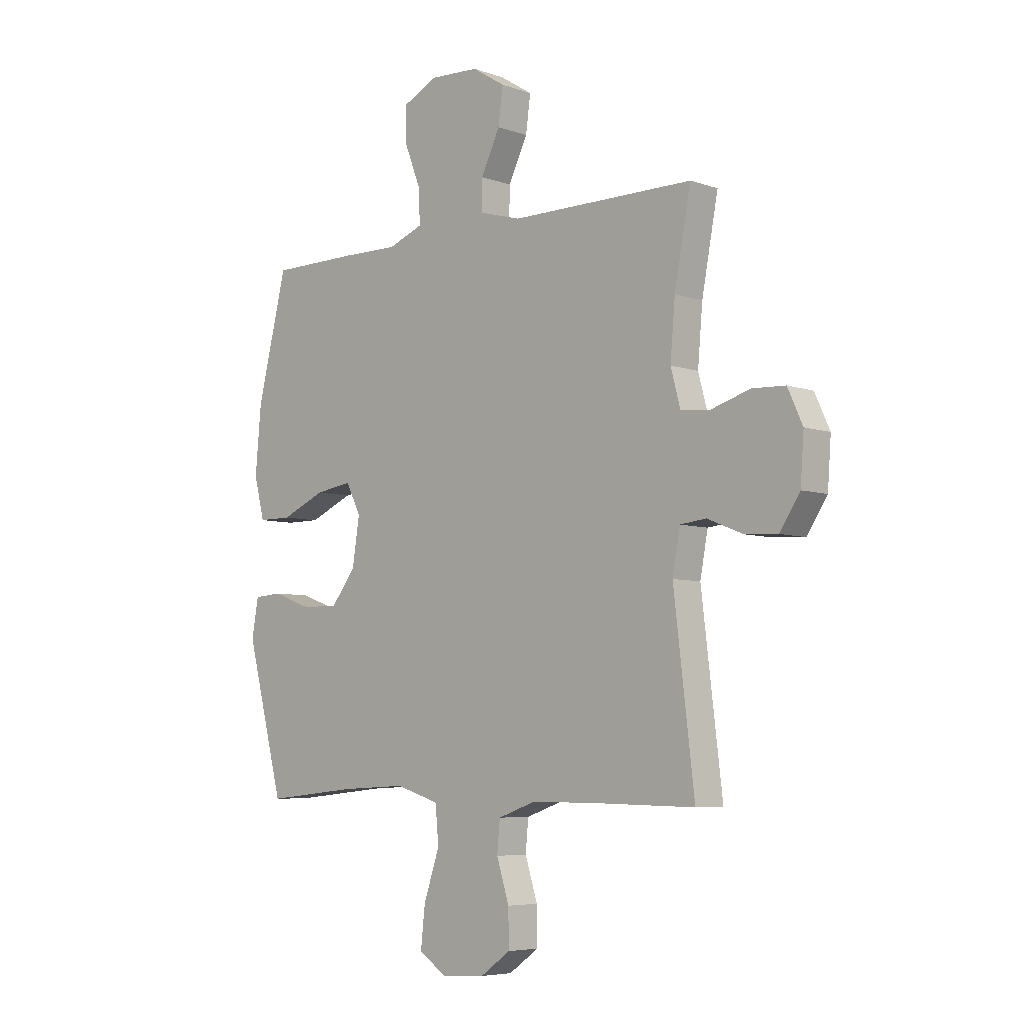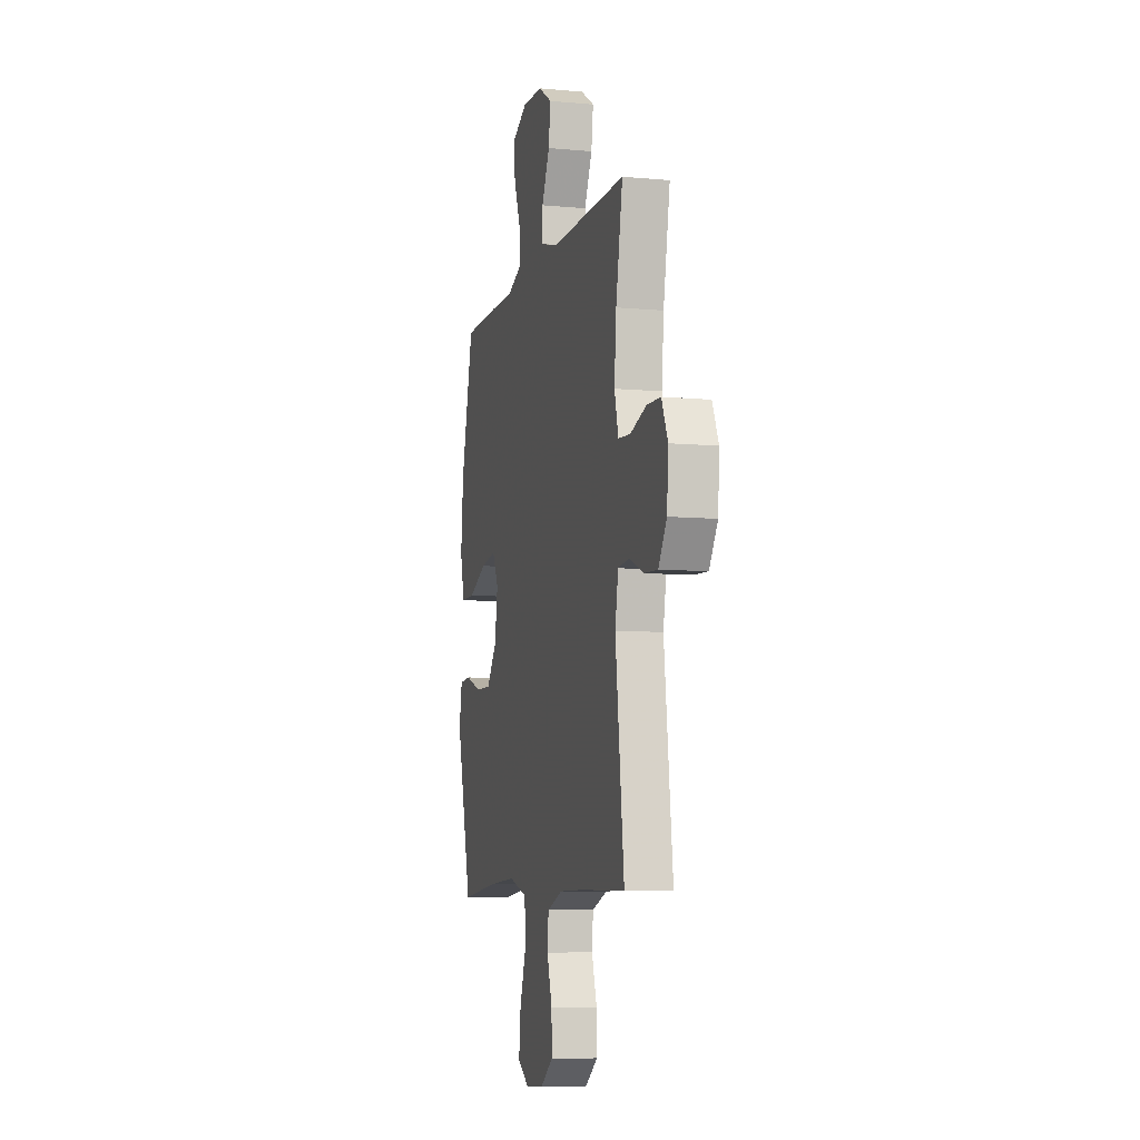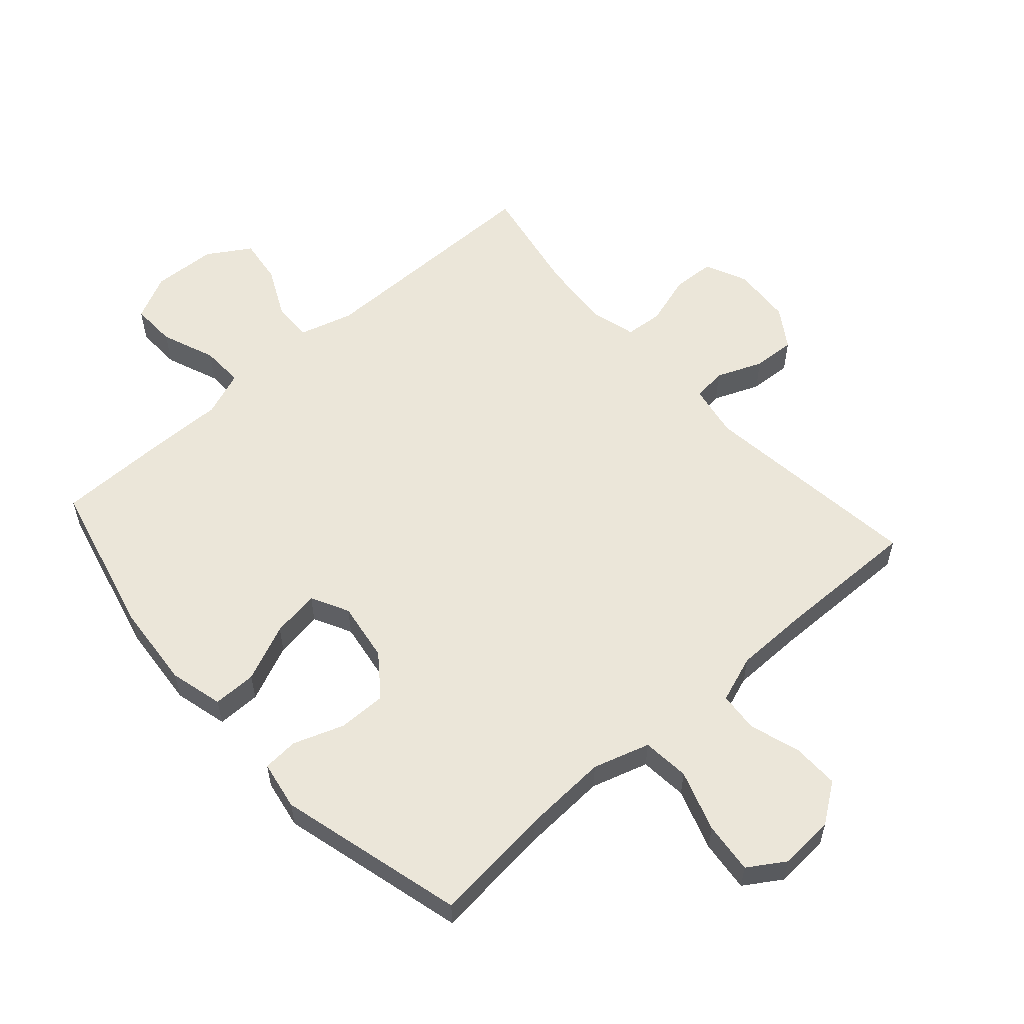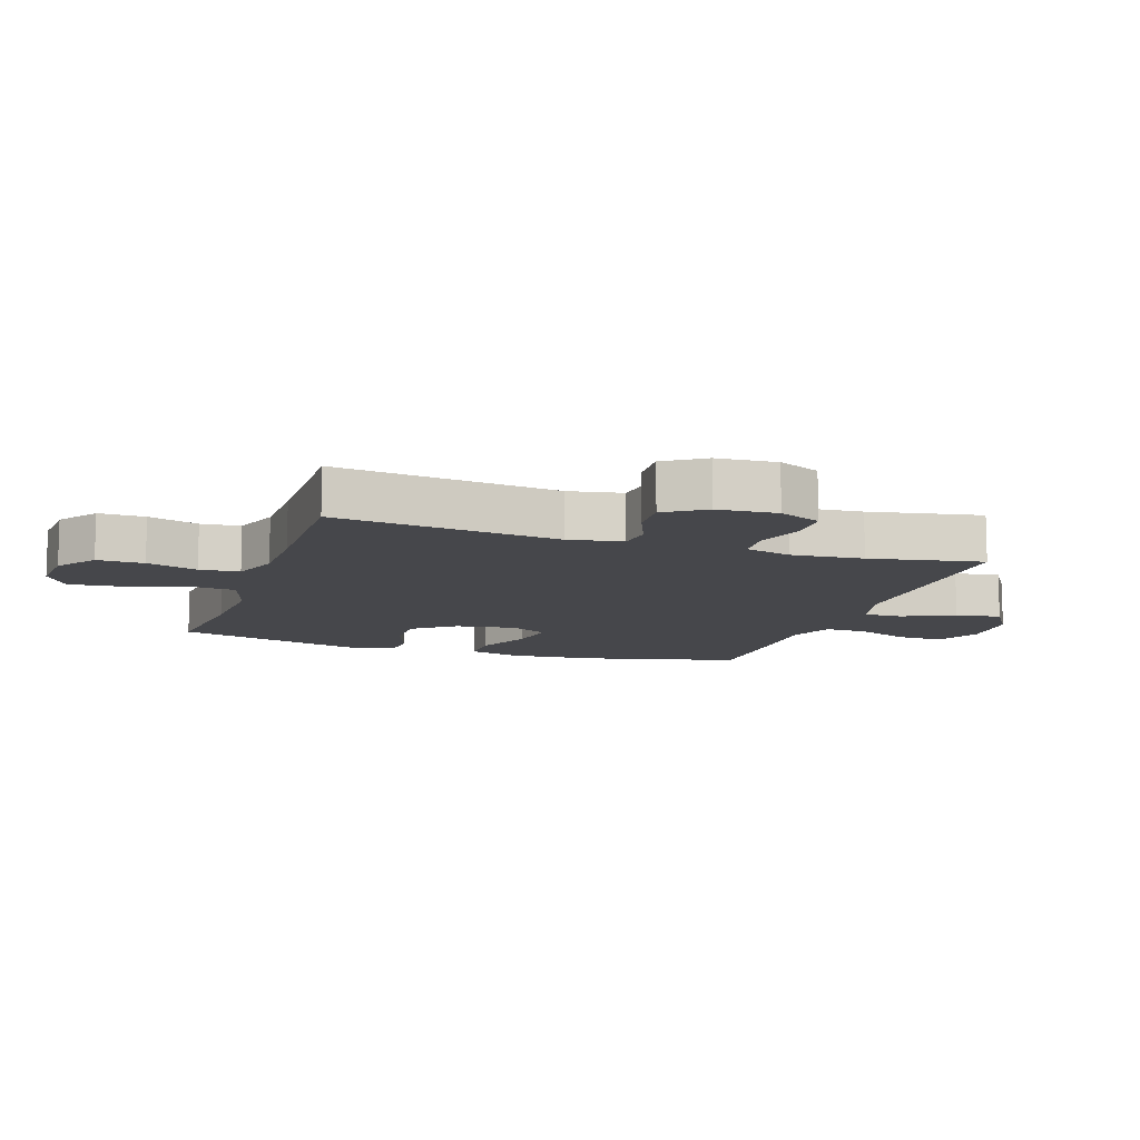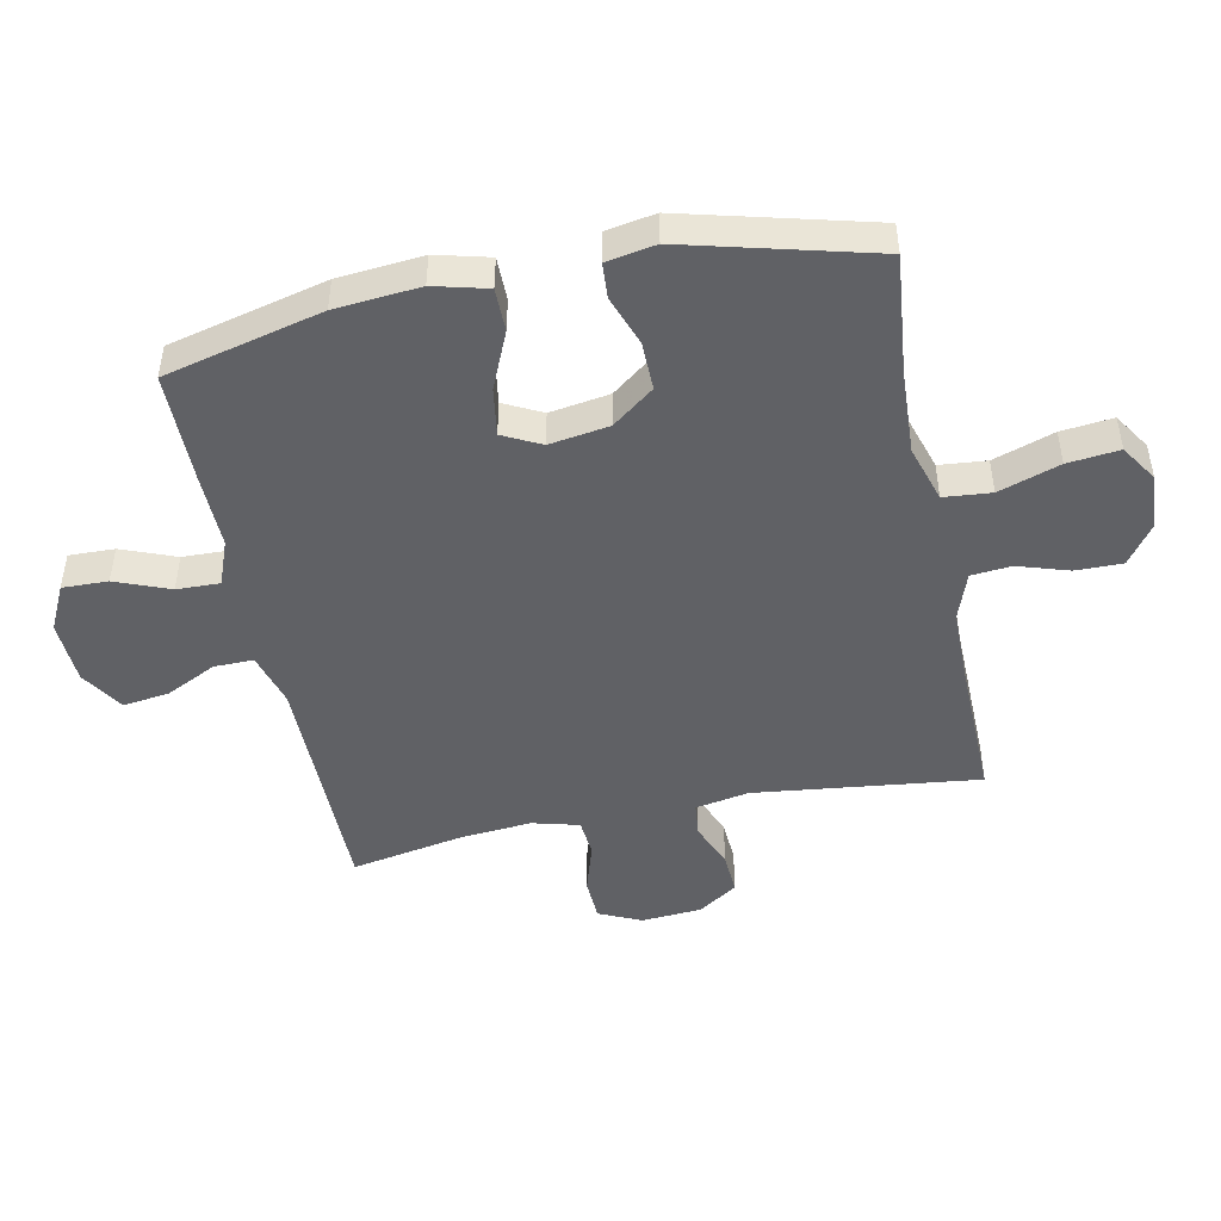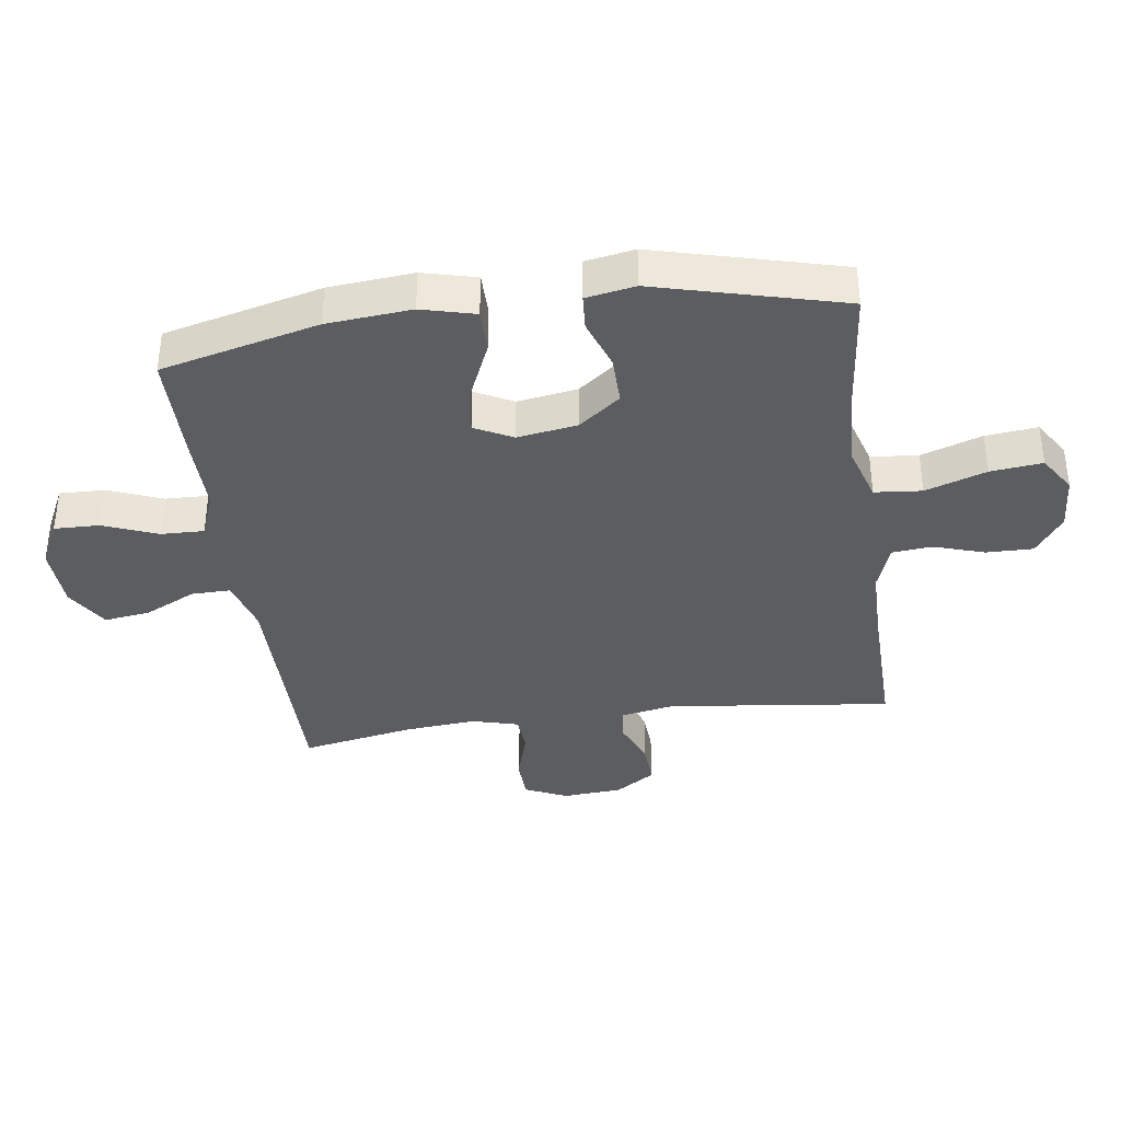
<metadata>
{"format":"obj","ext":"obj","renderer":"f3d","projection":"perspective","resolution":1024,"background":"white","views":[{"elev":-6.0,"azim":-136.3,"up":"+Z"},{"elev":-7.8,"azim":-104.5,"up":"+Z"},{"elev":57.0,"azim":138.3,"up":"+Y"},{"elev":-10.8,"azim":-108.6,"up":"+Y"},{"elev":-47.2,"azim":101.6,"up":"+Y"},{"elev":-37.2,"azim":97.9,"up":"+Y"}]}
</metadata>
<code>
v -0.5 0.07 0.5
v -0.117 0.07 0.5
v -0.03 0.07 0.525
v -0.031 0.07 0.588
v -0.071 0.07 0.67
v -0.081 0.07 0.744
v -0.012 0.07 0.787
v 0.091 0.07 0.792
v 0.164 0.07 0.756
v 0.162 0.07 0.683
v 0.128 0.07 0.596
v 0.126 0.07 0.527
v 0.199 0.07 0.499
v 0.316 0.07 0.501
v 0.5 0.07 0.5
v 0.562 0.07 0.247
v 0.574 0.07 0.111
v 0.552 0.07 0.025
v 0.482 0.07 0.025
v 0.39 0.07 0.065
v 0.313 0.07 0.077
v 0.282 0.07 0.016
v 0.297 0.07 -0.08
v 0.348 0.07 -0.147
v 0.426 0.07 -0.146
v 0.507 0.07 -0.117
v 0.564 0.07 -0.121
v 0.578 0.07 -0.2
v 0.5 0.07 -0.5
v 0.308 0.07 -0.48
v 0.171 0.07 -0.473
v 0.08 0.07 -0.501
v 0.073 0.07 -0.577
v 0.106 0.07 -0.675
v 0.115 0.07 -0.758
v 0.056 0.07 -0.796
v -0.033 0.07 -0.79
v -0.096 0.07 -0.745
v -0.095 0.07 -0.67
v -0.069 0.07 -0.588
v -0.075 0.07 -0.524
v -0.151 0.07 -0.497
v -0.268 0.07 -0.496
v -0.5 0.07 -0.5
v -0.457 0.07 -0.14
v -0.473 0.07 -0.054
v -0.527 0.07 -0.048
v -0.601 0.07 -0.078
v -0.669 0.07 -0.082
v -0.711 0.07 -0.018
v -0.718 0.07 0.078
v -0.687 0.07 0.146
v -0.618 0.07 0.149
v -0.537 0.07 0.124
v -0.476 0.07 0.129
v -0.456 0.07 0.204
v -0.466 0.07 0.319
v -0.5 0 0.5
v -0.117 0 0.5
v -0.03 0 0.525
v -0.031 0 0.588
v -0.071 0 0.67
v -0.081 0 0.744
v -0.012 0 0.787
v 0.091 0 0.792
v 0.164 0 0.756
v 0.162 0 0.683
v 0.128 0 0.596
v 0.126 0 0.527
v 0.199 0 0.499
v 0.316 0 0.501
v 0.5 0 0.5
v 0.562 0 0.247
v 0.574 0 0.111
v 0.552 0 0.025
v 0.482 0 0.025
v 0.39 0 0.065
v 0.313 0 0.077
v 0.282 0 0.016
v 0.297 0 -0.08
v 0.348 0 -0.147
v 0.426 0 -0.146
v 0.507 0 -0.117
v 0.564 0 -0.121
v 0.578 0 -0.2
v 0.5 0 -0.5
v 0.308 0 -0.48
v 0.171 0 -0.473
v 0.08 0 -0.501
v 0.073 0 -0.577
v 0.106 0 -0.675
v 0.115 0 -0.758
v 0.056 0 -0.796
v -0.033 0 -0.79
v -0.096 0 -0.745
v -0.095 0 -0.67
v -0.069 0 -0.588
v -0.075 0 -0.524
v -0.151 0 -0.497
v -0.268 0 -0.496
v -0.5 0 -0.5
v -0.457 0 -0.14
v -0.473 0 -0.054
v -0.527 0 -0.048
v -0.601 0 -0.078
v -0.669 0 -0.082
v -0.711 0 -0.018
v -0.718 0 0.078
v -0.687 0 0.146
v -0.618 0 0.149
v -0.537 0 0.124
v -0.476 0 0.129
v -0.456 0 0.204
v -0.466 0 0.319
f 52 53 54
f 51 52 54
f 50 51 54
f 49 50 54
f 48 49 54
f 47 48 54
f 46 47 54 55
f 45 46 55 56
f 43 44 45
f 42 43 45 56
f 38 39 40
f 37 38 40
f 36 37 40
f 35 36 40
f 34 35 40
f 33 34 40
f 32 33 40 41
f 42 56 57
f 41 42 57
f 32 41 57
f 31 32 57
f 28 29 30
f 27 28 30
f 26 27 30
f 25 26 30
f 18 19 20
f 17 18 20
f 16 17 20
f 15 16 20
f 14 15 20
f 13 14 20
f 12 13 20 21
f 9 10 11
f 8 9 11
f 7 8 11
f 6 7 11
f 5 6 11
f 4 5 11
f 3 4 11 12
f 12 21 22
f 3 12 22
f 2 3 22
f 2 22 23
f 1 2 23
f 57 1 23
f 31 57 23
f 24 25 30 31
f 23 24 31
f 111 110 109
f 111 109 108
f 111 108 107
f 111 107 106
f 111 106 105
f 111 105 104
f 112 111 104 103
f 113 112 103 102
f 102 101 100
f 113 102 100 99
f 97 96 95
f 97 95 94
f 97 94 93
f 97 93 92
f 97 92 91
f 97 91 90
f 98 97 90 89
f 114 113 99
f 114 99 98
f 114 98 89
f 114 89 88
f 87 86 85
f 87 85 84
f 87 84 83
f 87 83 82
f 77 76 75
f 77 75 74
f 77 74 73
f 77 73 72
f 77 72 71
f 77 71 70
f 78 77 70 69
f 68 67 66
f 68 66 65
f 68 65 64
f 68 64 63
f 68 63 62
f 68 62 61
f 69 68 61 60
f 79 78 69
f 79 69 60
f 79 60 59
f 80 79 59
f 80 59 58
f 80 58 114
f 80 114 88
f 88 87 82 81
f 88 81 80
f 1 58 59 2
f 2 59 60 3
f 3 60 61 4
f 4 61 62 5
f 5 62 63 6
f 6 63 64 7
f 7 64 65 8
f 8 65 66 9
f 9 66 67 10
f 10 67 68 11
f 11 68 69 12
f 12 69 70 13
f 13 70 71 14
f 14 71 72 15
f 15 72 73 16
f 16 73 74 17
f 17 74 75 18
f 18 75 76 19
f 19 76 77 20
f 20 77 78 21
f 21 78 79 22
f 22 79 80 23
f 23 80 81 24
f 24 81 82 25
f 25 82 83 26
f 26 83 84 27
f 27 84 85 28
f 28 85 86 29
f 29 86 87 30
f 30 87 88 31
f 31 88 89 32
f 32 89 90 33
f 33 90 91 34
f 34 91 92 35
f 35 92 93 36
f 36 93 94 37
f 37 94 95 38
f 38 95 96 39
f 39 96 97 40
f 40 97 98 41
f 41 98 99 42
f 42 99 100 43
f 43 100 101 44
f 44 101 102 45
f 45 102 103 46
f 46 103 104 47
f 47 104 105 48
f 48 105 106 49
f 49 106 107 50
f 50 107 108 51
f 51 108 109 52
f 52 109 110 53
f 53 110 111 54
f 54 111 112 55
f 55 112 113 56
f 56 113 114 57
f 57 114 58 1

</code>
